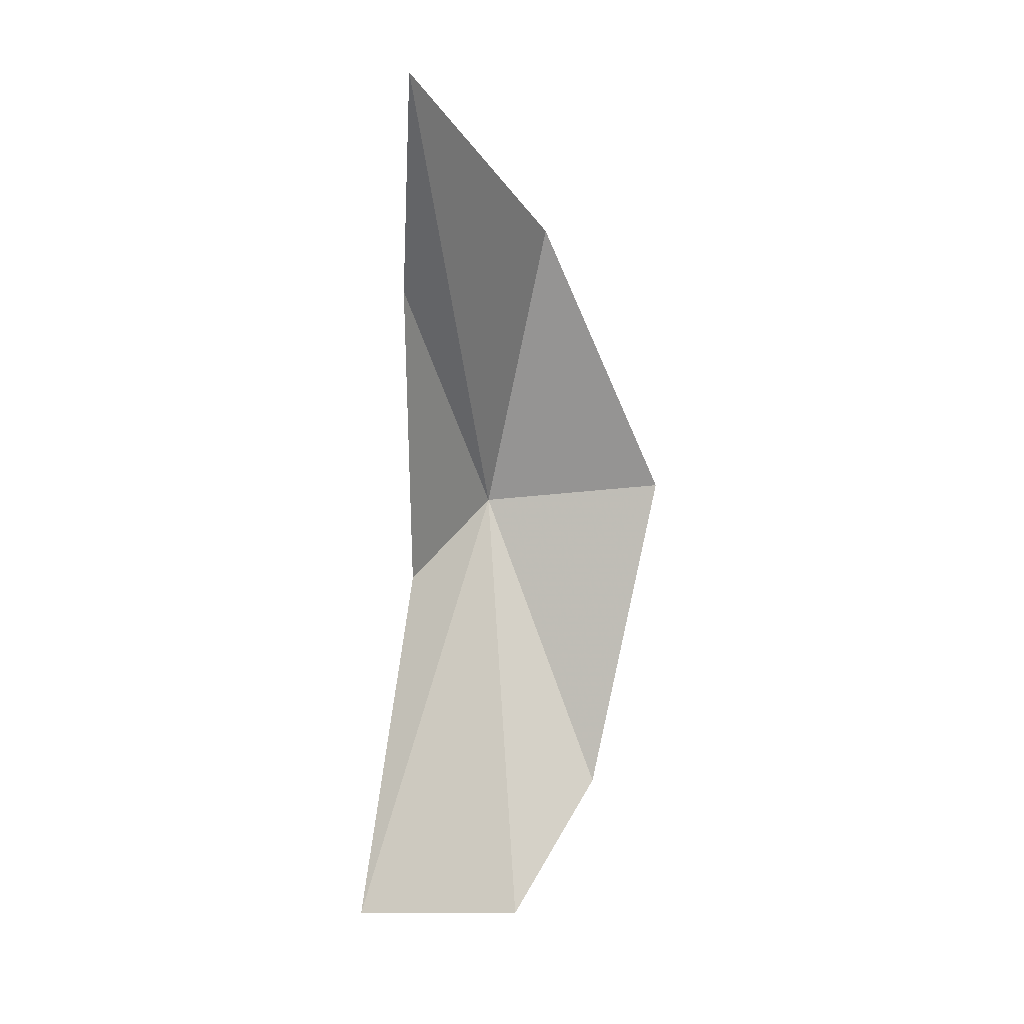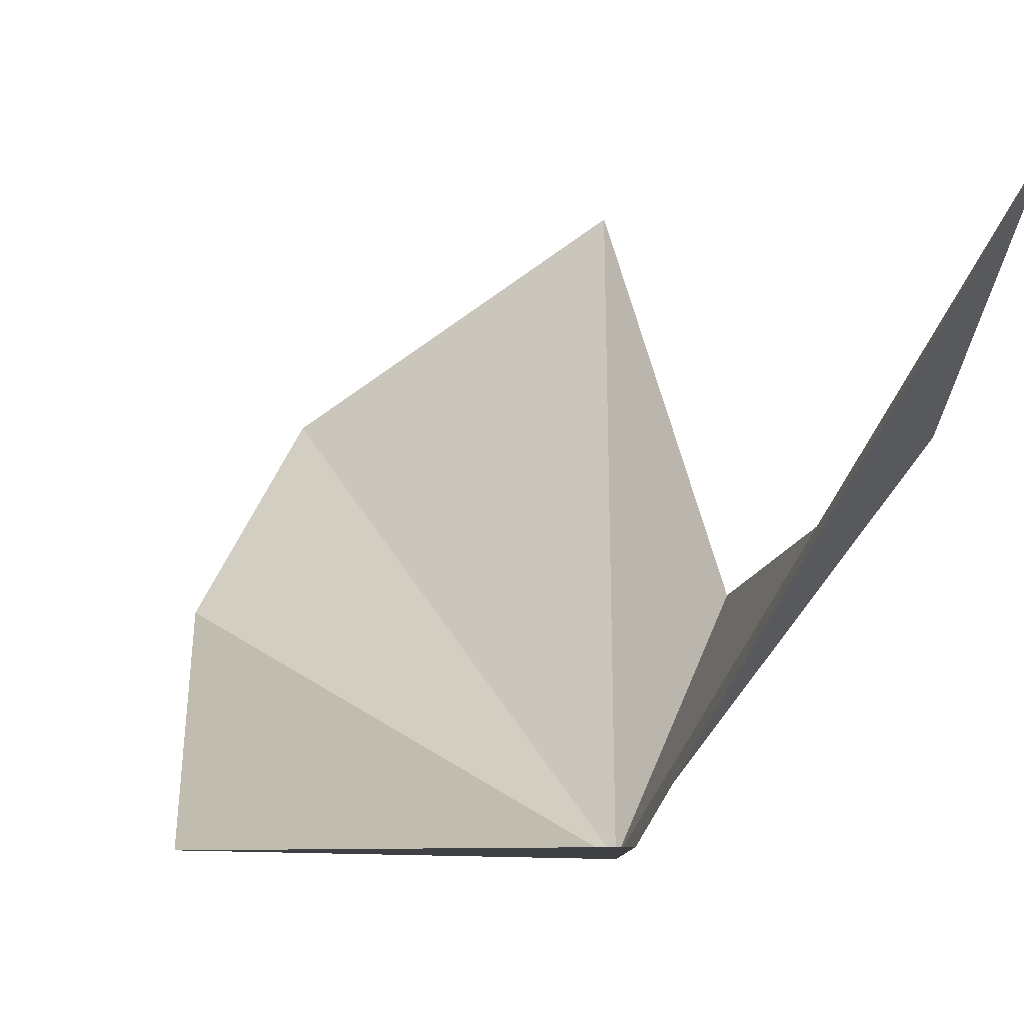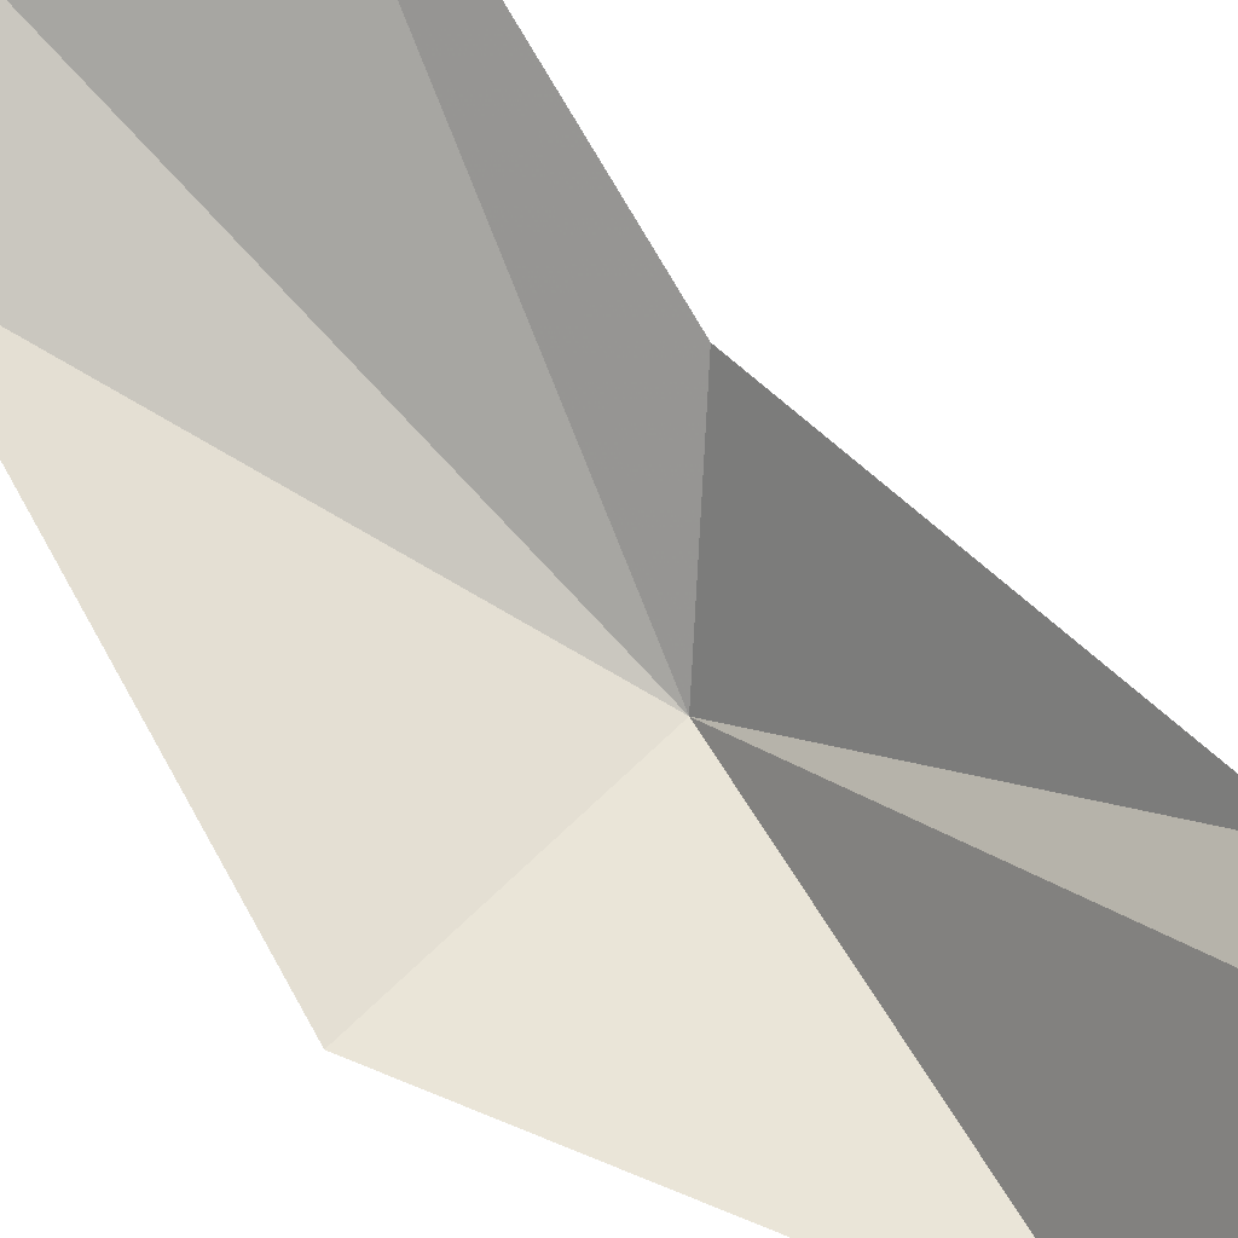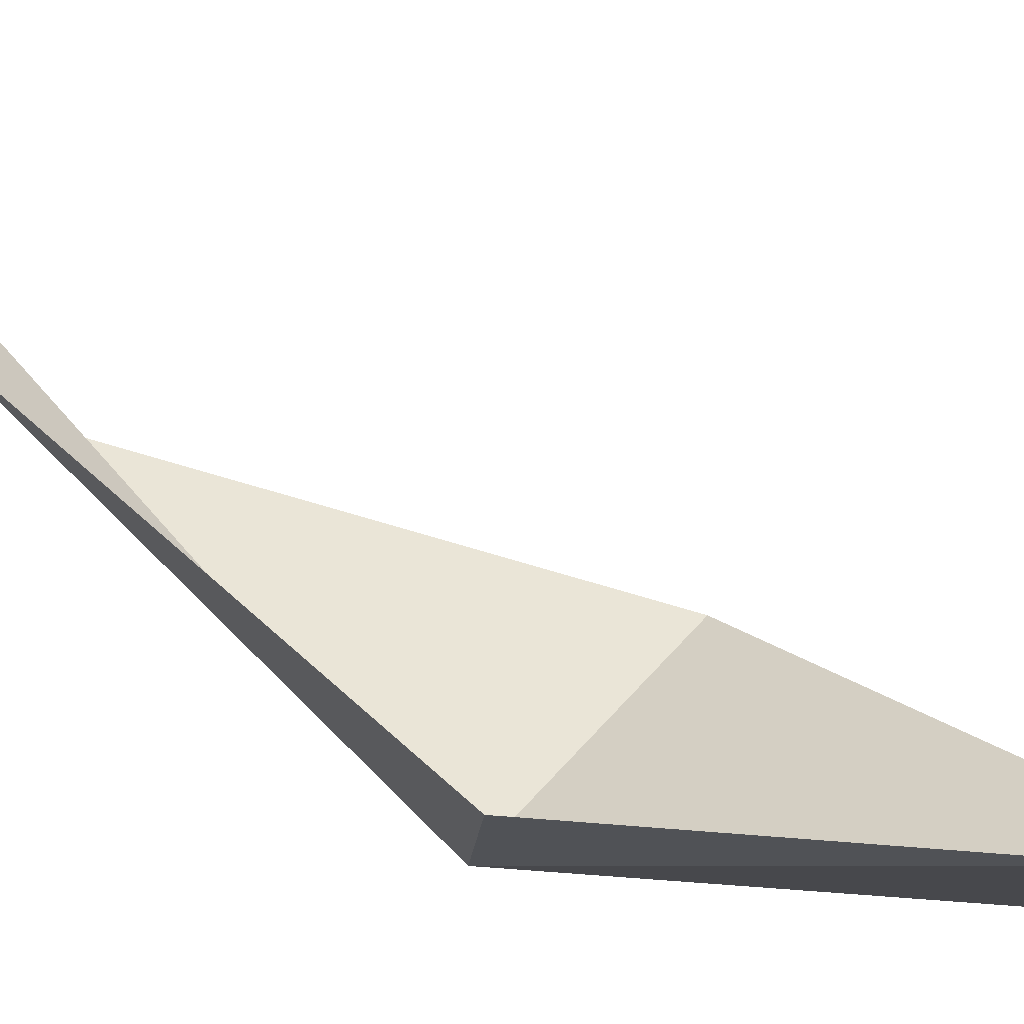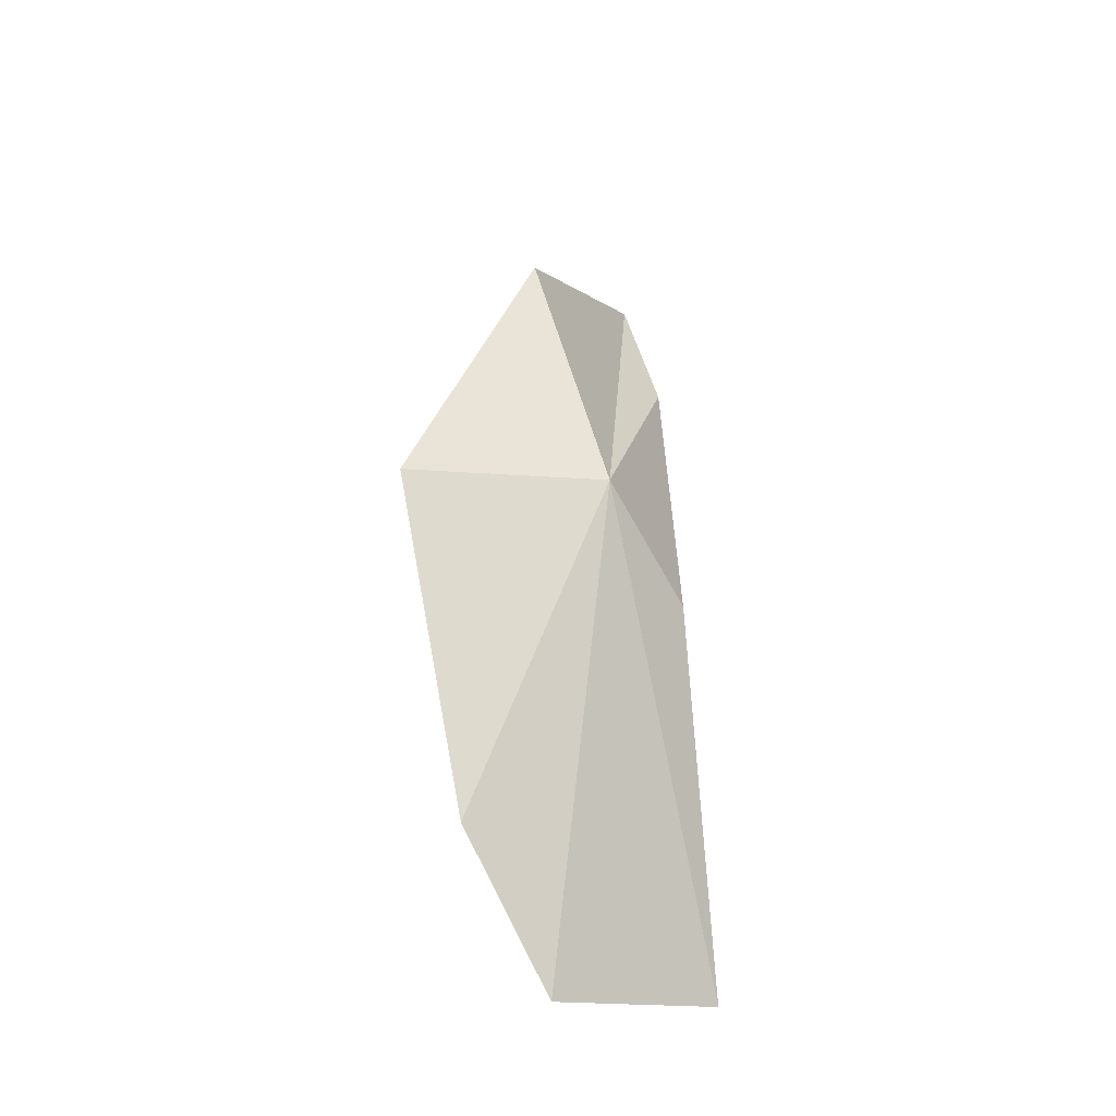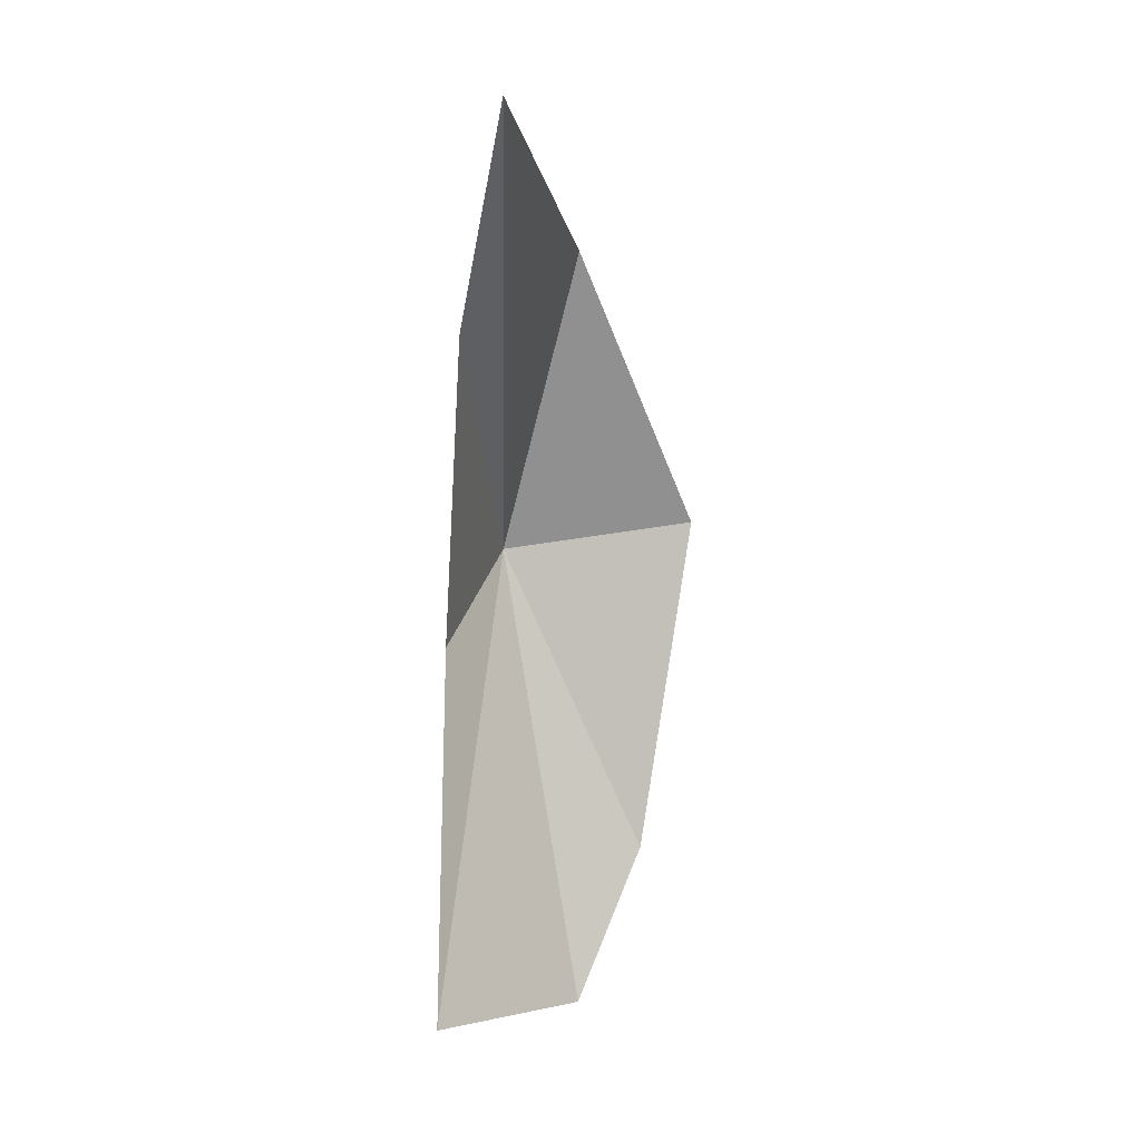
<metadata>
{"format":"obj","ext":"obj","renderer":"f3d","projection":"perspective","resolution":1024,"background":"white","views":[{"elev":11.8,"azim":8.4,"up":"+Y"},{"elev":3.7,"azim":167.0,"up":"+Z"},{"elev":59.6,"azim":139.8,"up":"+Z"},{"elev":35.0,"azim":-49.1,"up":"+Z"},{"elev":-34.8,"azim":-179.1,"up":"+Y"},{"elev":16.2,"azim":-7.6,"up":"+Y"}]}
</metadata>
<code>
v -1.774 -20.52 6.192
v -2.762 -24.67 9.035
v -2.489 -21.24 7.301
v -1.193 -25.06 7.915
v -0.392 -23.7 7.053
v 0.2531 -20.25 6.331
v -1.023 -17.27 6.707
v -2.047 -15.59 9.334
v -2.367 -17.85 8.196
f 1 2 3
f 1 5 4
f 1 7 6
f 1 4 2
f 1 8 7
f 1 3 9
f 1 6 5
f 1 9 8

</code>
